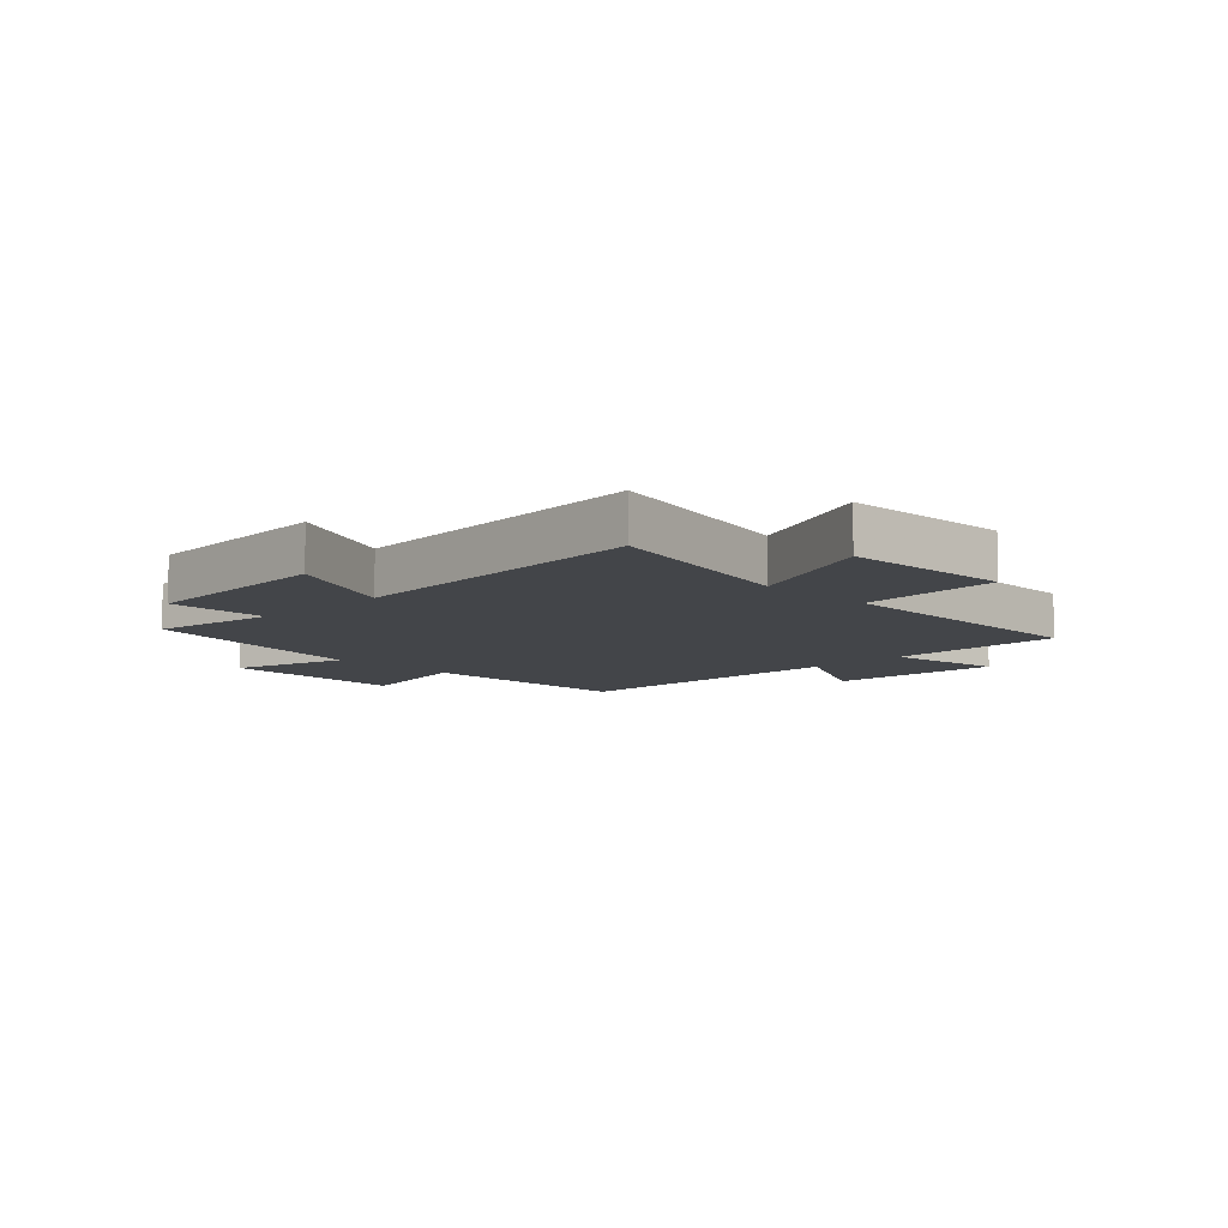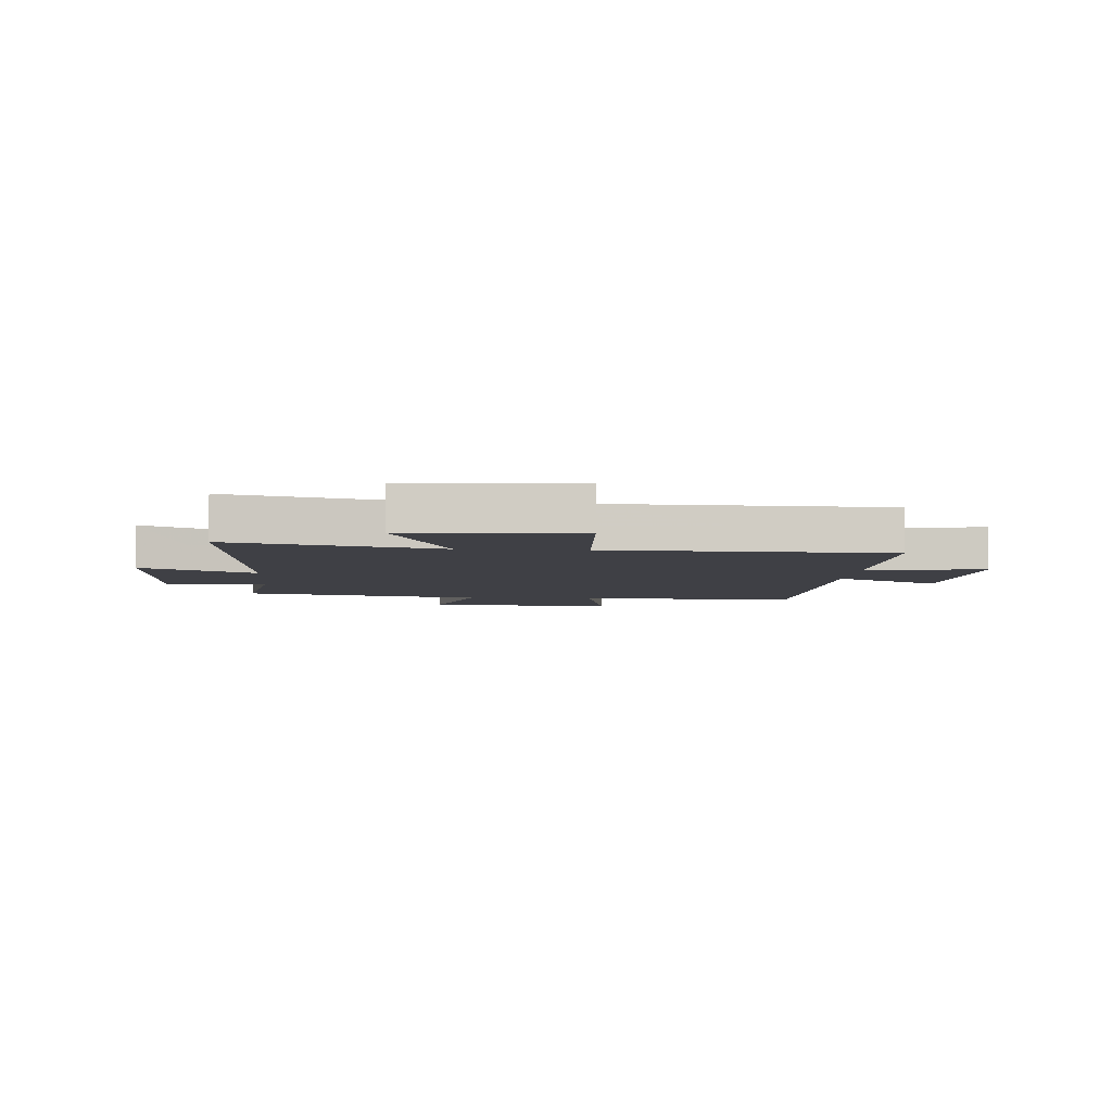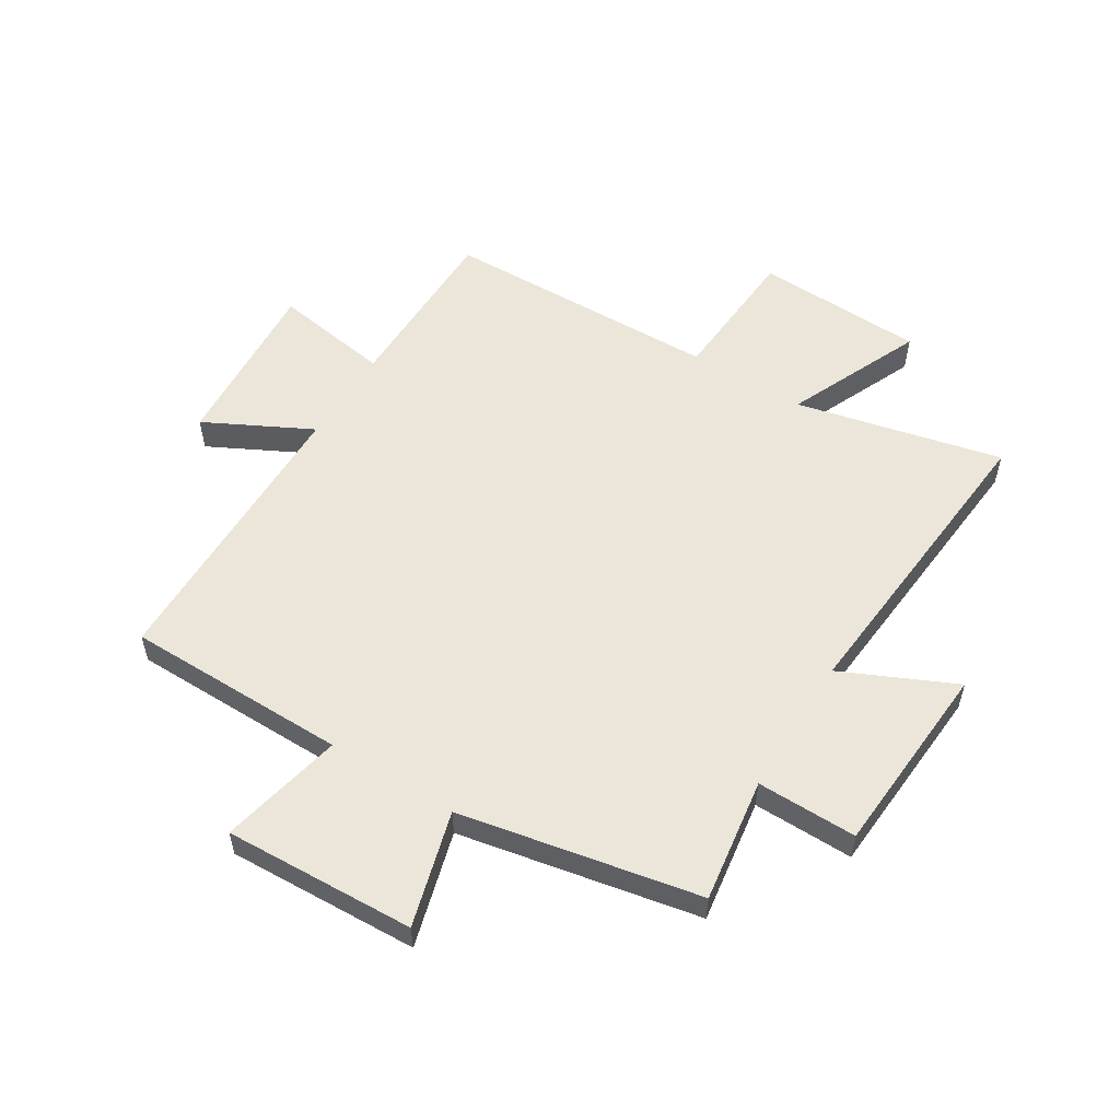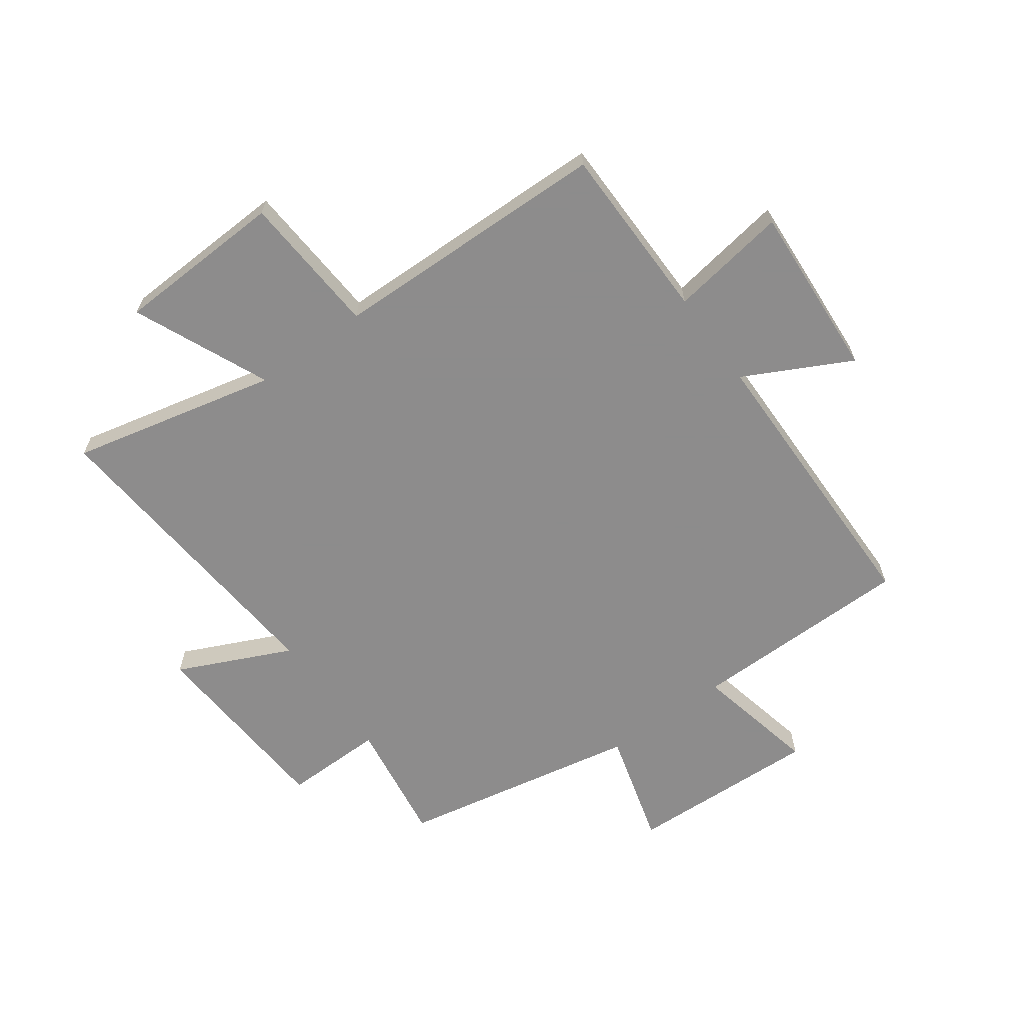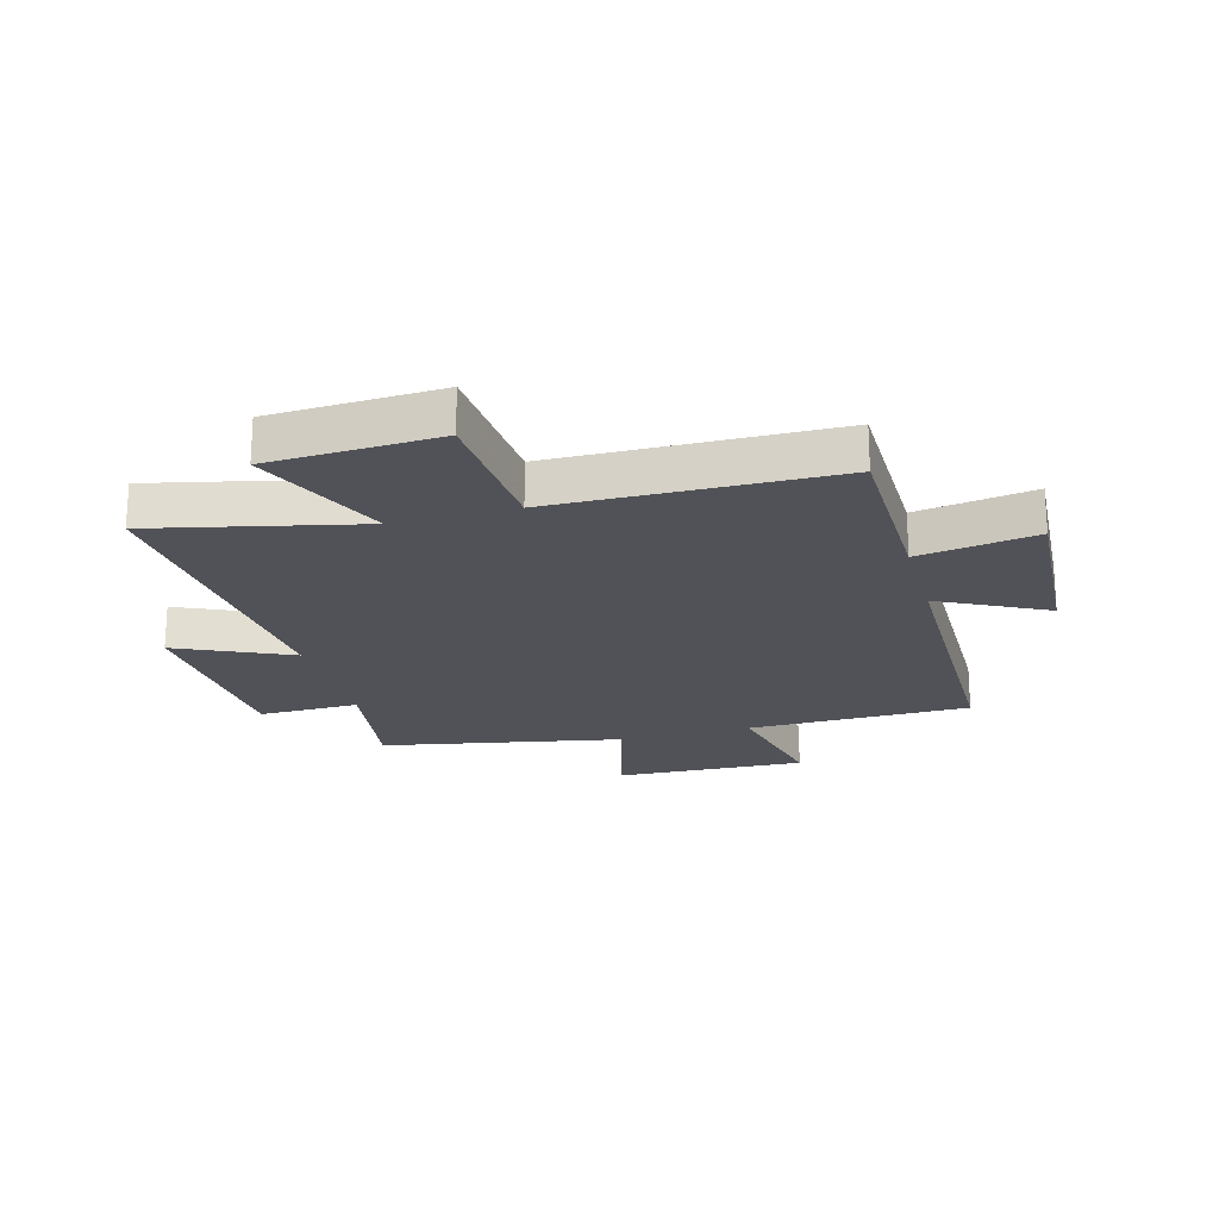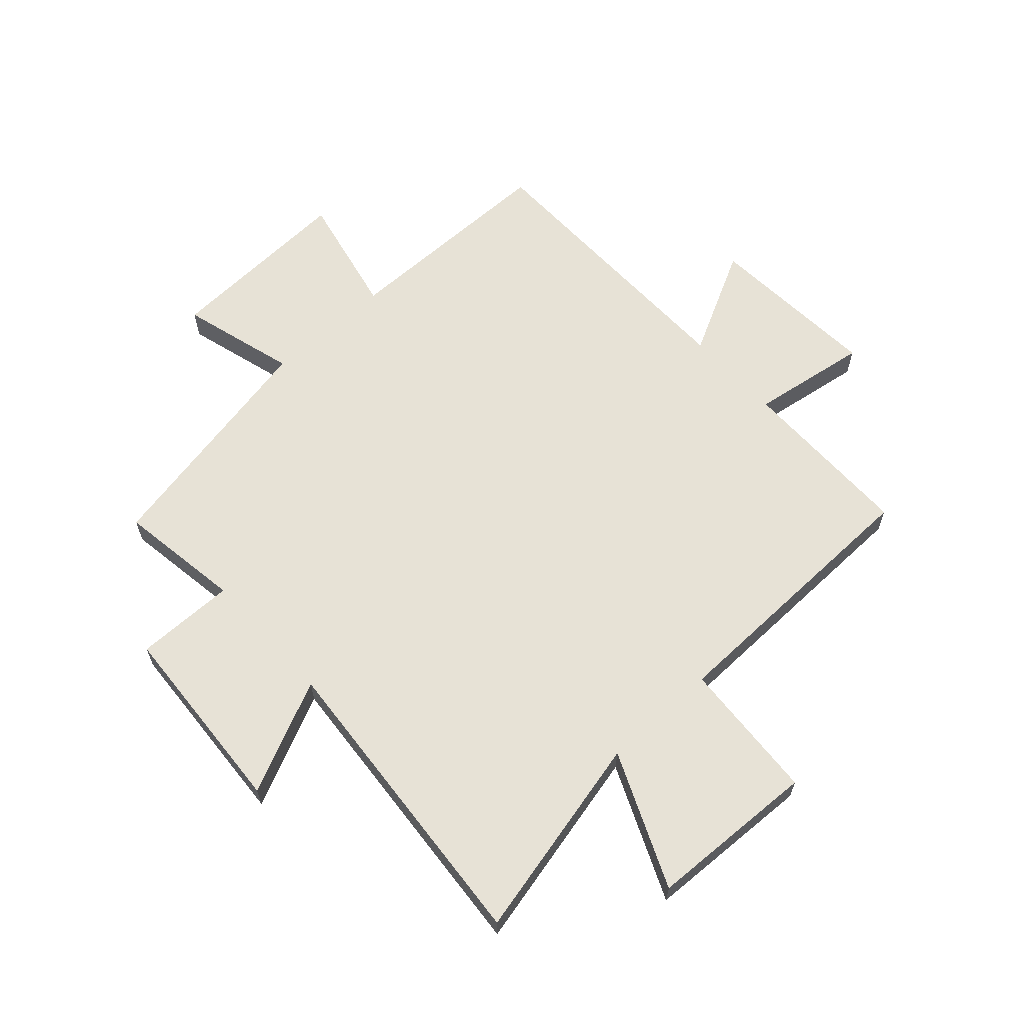
<metadata>
{"format":"obj","ext":"obj","renderer":"f3d","projection":"perspective","resolution":1024,"background":"white","views":[{"elev":-8.7,"azim":134.6,"up":"+Y"},{"elev":-5.2,"azim":175.4,"up":"+Y"},{"elev":55.2,"azim":31.8,"up":"+Y"},{"elev":-64.3,"azim":-144.0,"up":"+Y"},{"elev":-21.6,"azim":-164.4,"up":"+Y"},{"elev":63.1,"azim":137.7,"up":"+Y"}]}
</metadata>
<code>
v -0.494 0.07 0.497
v -0.11 0.07 0.5
v -0.156 0.07 0.713
v 0.174 0.07 0.699
v 0.118 0.07 0.5
v 0.532 0.07 0.419
v 0.5 0.07 0.204
v 0.673 0.07 0.206
v 0.695 0.07 -0.132
v 0.5 0.07 -0.042
v 0.545 0.07 -0.582
v 0.189 0.07 -0.5
v 0.291 0.07 -0.733
v -0.001 0.07 -0.745
v -0.017 0.07 -0.5
v -0.498 0.07 -0.49
v -0.5 0.07 -0.183
v -0.703 0.07 -0.215
v -0.683 0.07 0.087
v -0.5 0.07 -0.007
v -0.494 0 0.497
v -0.11 0 0.5
v -0.156 0 0.713
v 0.174 0 0.699
v 0.118 0 0.5
v 0.532 0 0.419
v 0.5 0 0.204
v 0.673 0 0.206
v 0.695 0 -0.132
v 0.5 0 -0.042
v 0.545 0 -0.582
v 0.189 0 -0.5
v 0.291 0 -0.733
v -0.001 0 -0.745
v -0.017 0 -0.5
v -0.498 0 -0.49
v -0.5 0 -0.183
v -0.703 0 -0.215
v -0.683 0 0.087
v -0.5 0 -0.007
f 17 18 19 20
f 20 1 2
f 17 20 2
f 16 17 2
f 15 16 2
f 12 13 14 15
f 12 15 2
f 12 2 3
f 11 12 3
f 10 11 3
f 7 8 9 10
f 5 6 7
f 5 7 10
f 3 4 5
f 3 5 10
f 40 39 38 37
f 22 21 40
f 22 40 37
f 22 37 36
f 22 36 35
f 35 34 33 32
f 22 35 32
f 23 22 32
f 23 32 31
f 23 31 30
f 30 29 28 27
f 27 26 25
f 30 27 25
f 25 24 23
f 30 25 23
f 1 21 22 2
f 2 22 23 3
f 3 23 24 4
f 4 24 25 5
f 5 25 26 6
f 6 26 27 7
f 7 27 28 8
f 8 28 29 9
f 9 29 30 10
f 10 30 31 11
f 11 31 32 12
f 12 32 33 13
f 13 33 34 14
f 14 34 35 15
f 15 35 36 16
f 16 36 37 17
f 17 37 38 18
f 18 38 39 19
f 19 39 40 20
f 20 40 21 1

</code>
